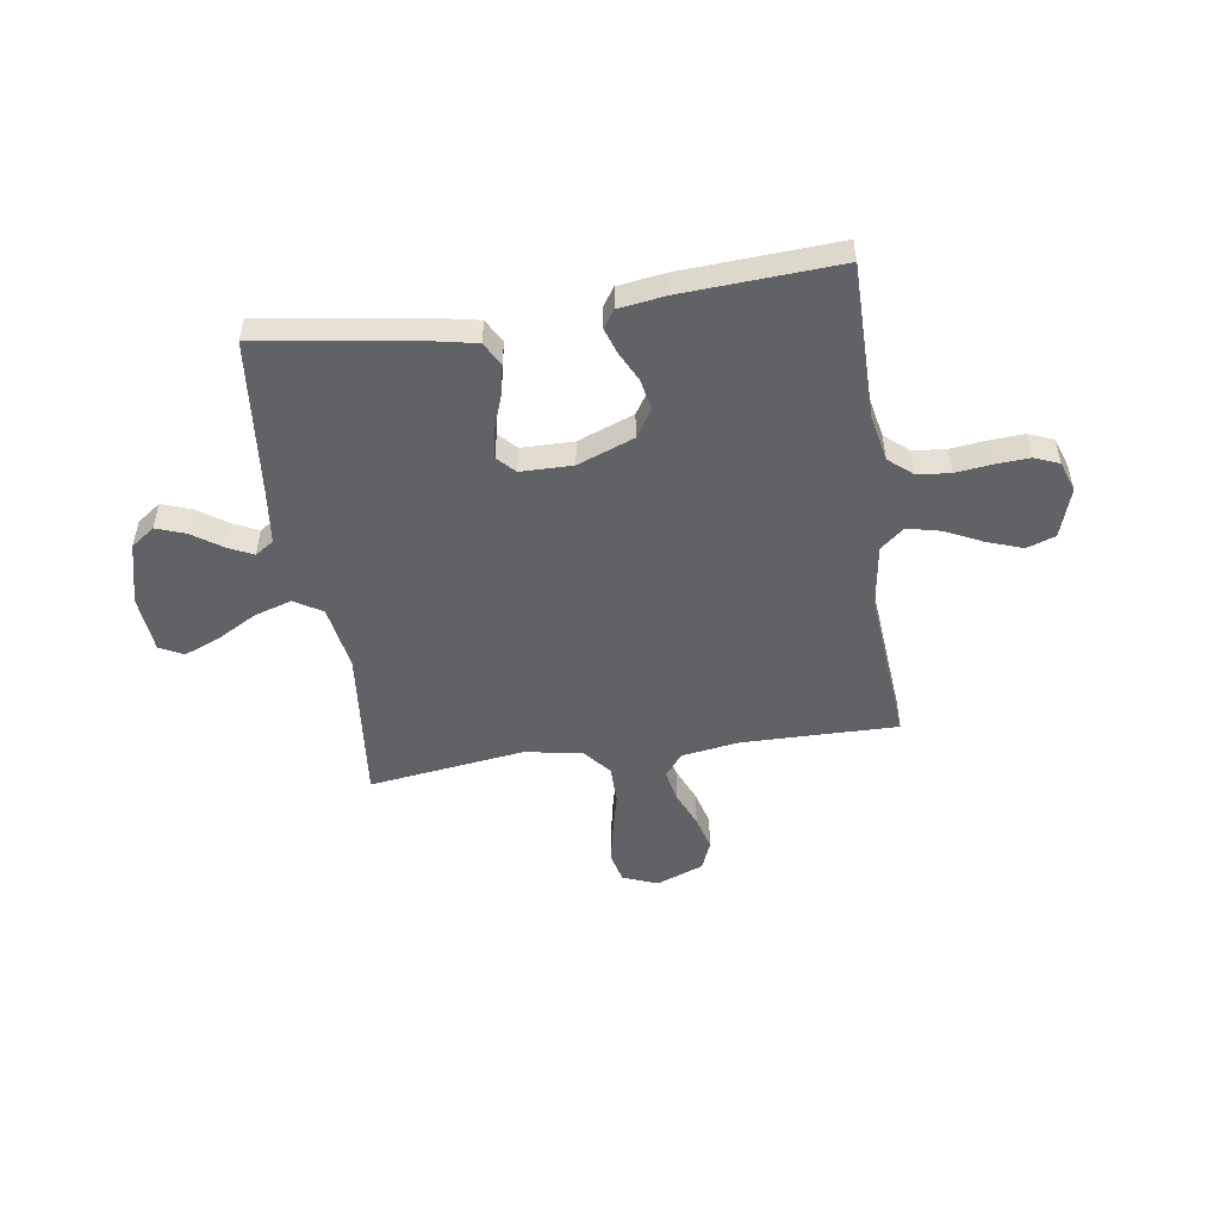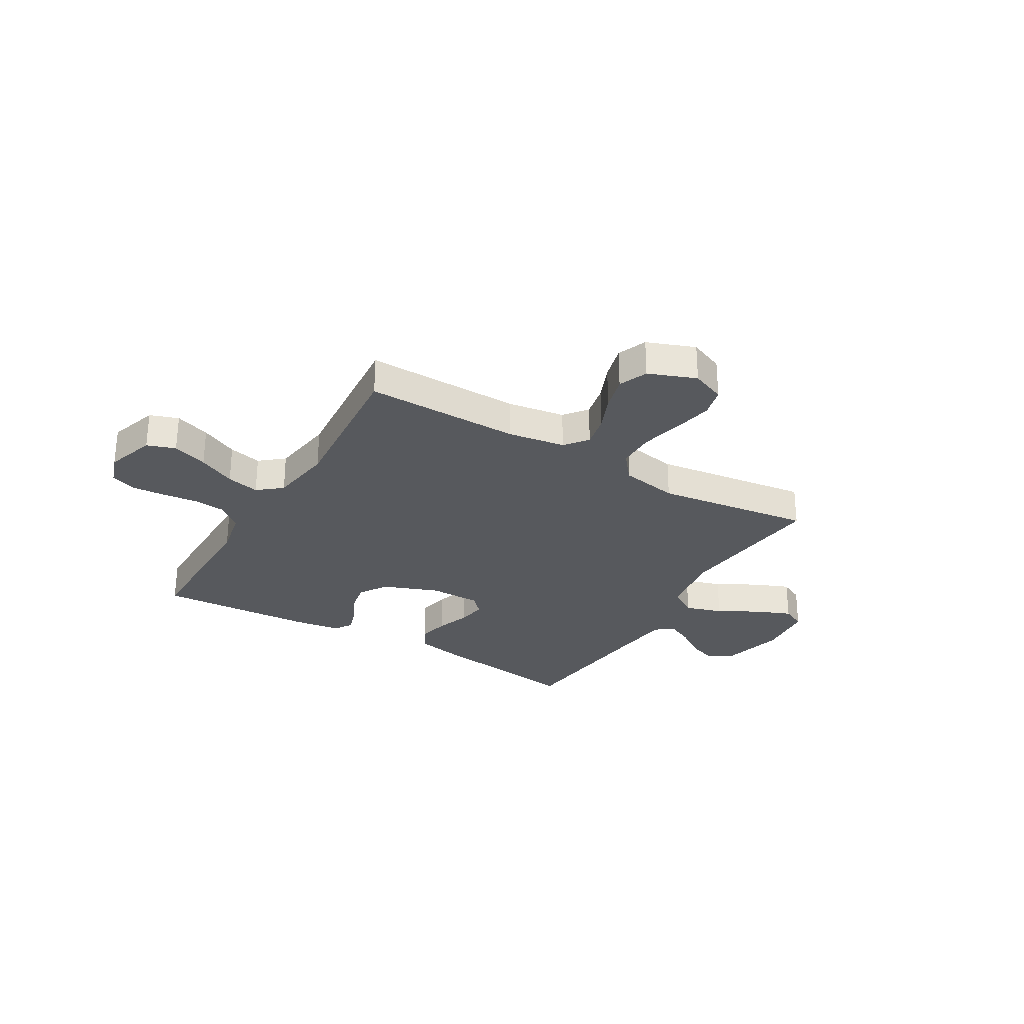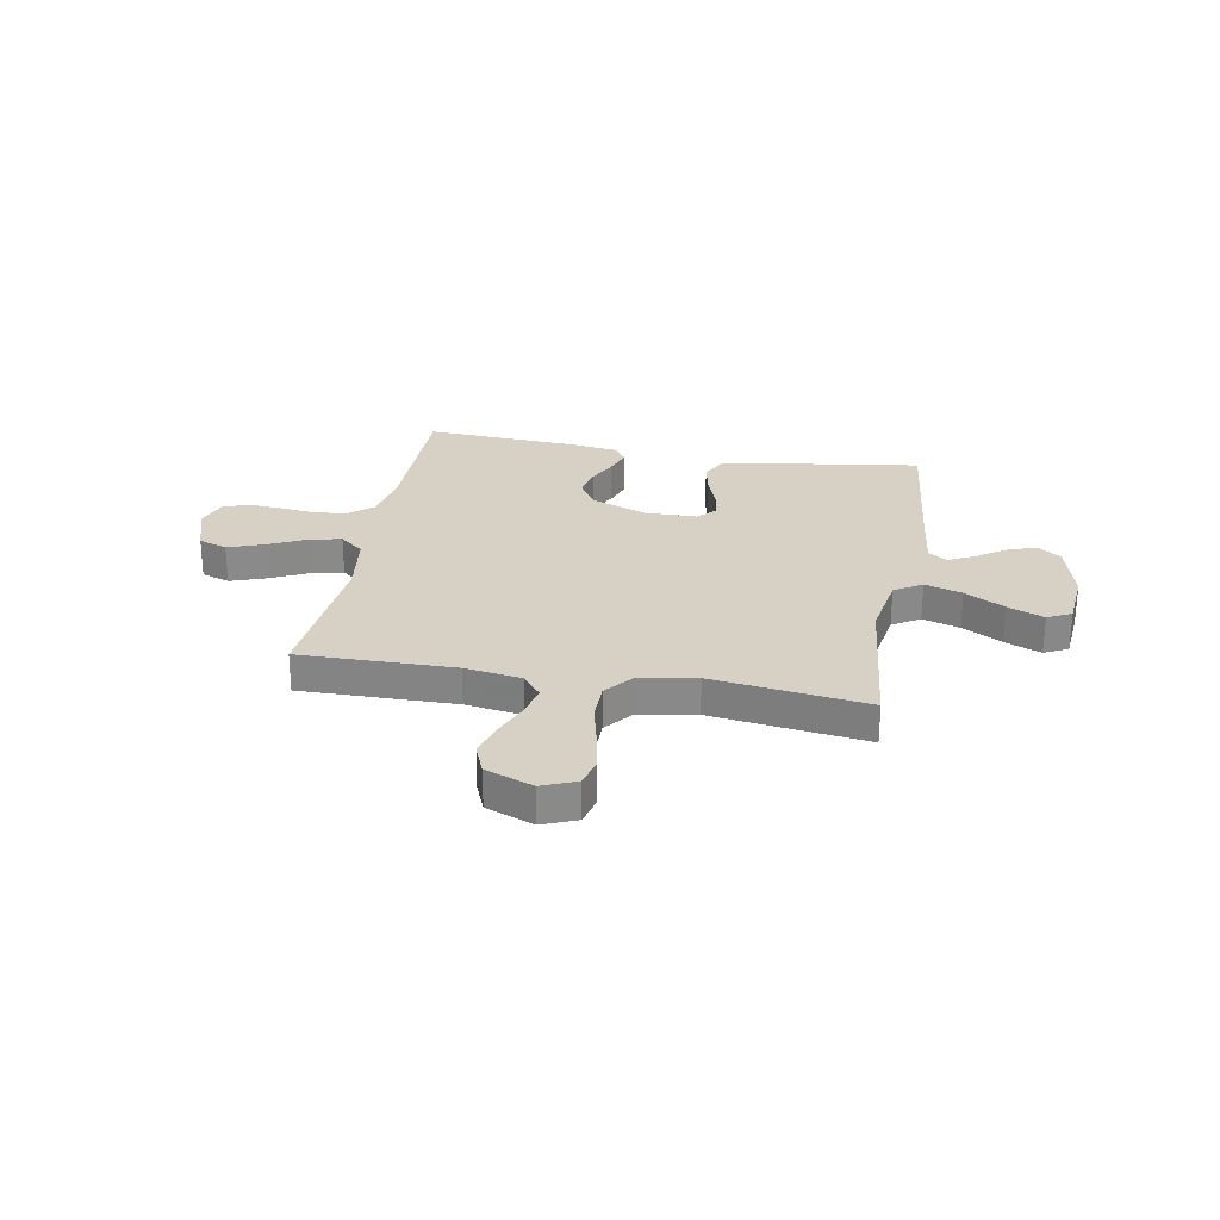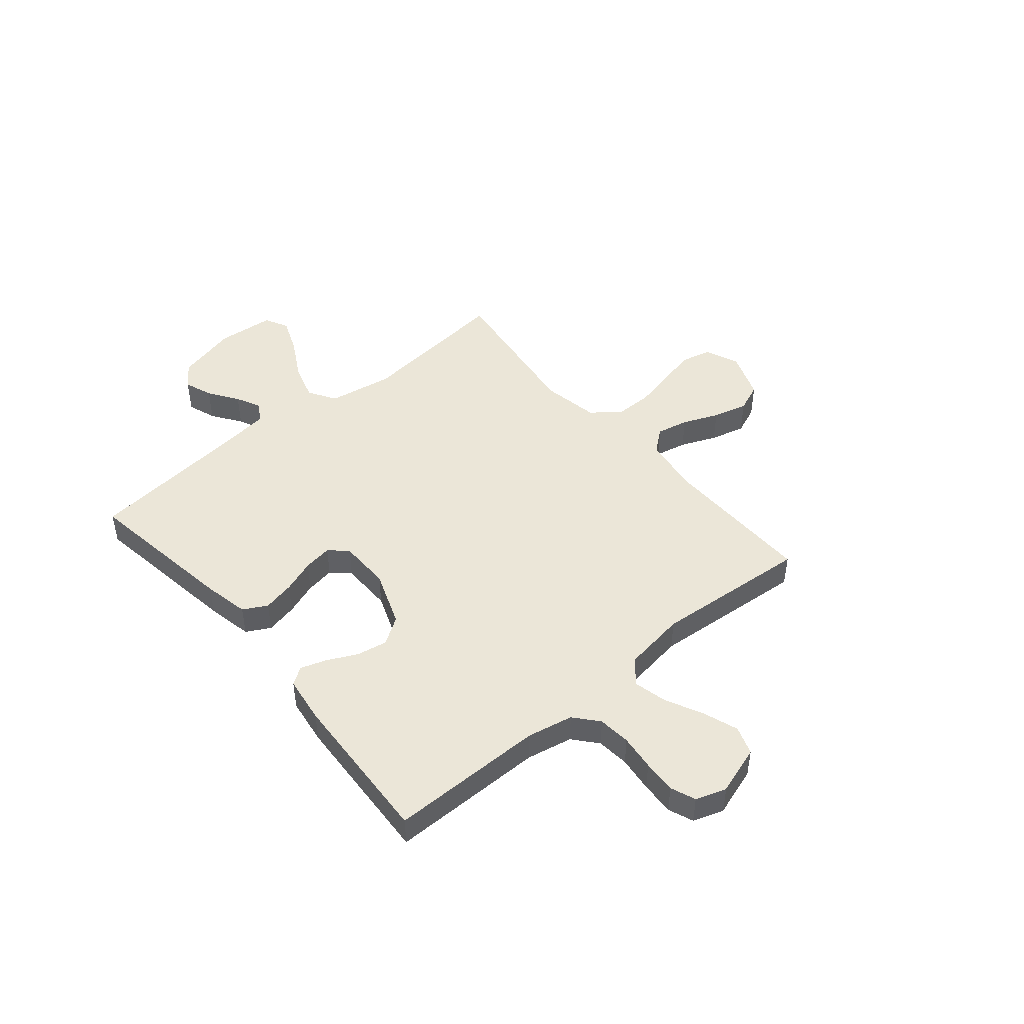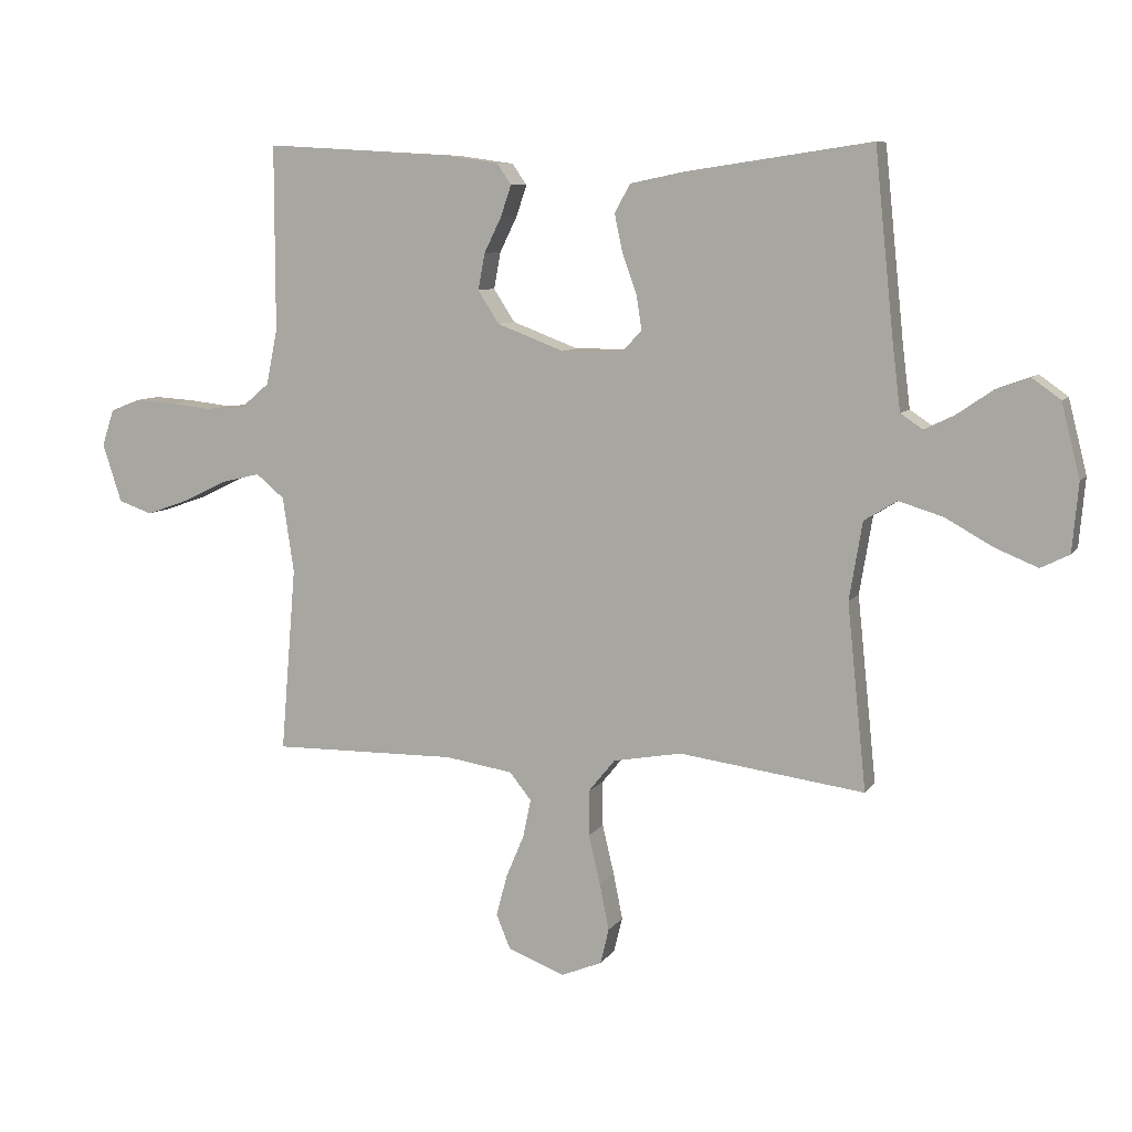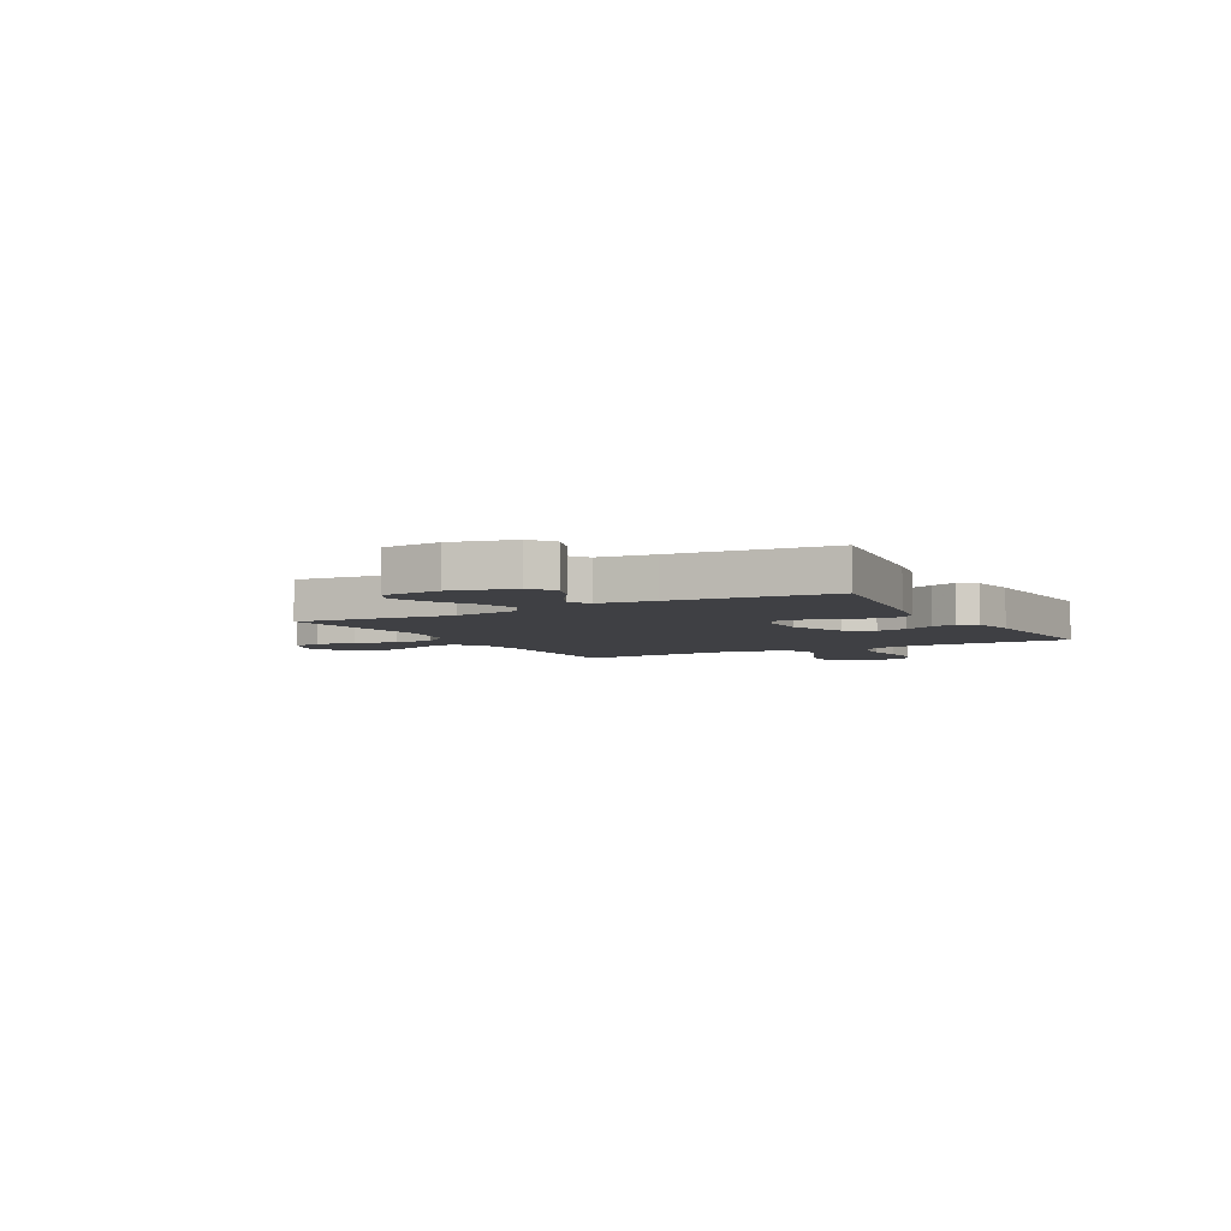
<metadata>
{"format":"obj","ext":"obj","renderer":"f3d","projection":"perspective","resolution":1024,"background":"white","views":[{"elev":-50.6,"azim":8.5,"up":"+Y"},{"elev":-29.0,"azim":149.5,"up":"+Y"},{"elev":26.9,"azim":-169.8,"up":"+Y"},{"elev":46.6,"azim":49.9,"up":"+Y"},{"elev":8.3,"azim":-160.4,"up":"+Z"},{"elev":-5.0,"azim":-60.9,"up":"+Y"}]}
</metadata>
<code>
v 0.5 0.07 -0.5
v 0.2 0.07 -0.496
v 0.09 0.07 -0.513
v 0.055 0.07 -0.557
v 0.068 0.07 -0.619
v 0.097 0.07 -0.688
v 0.115 0.07 -0.755
v 0.092 0.07 -0.811
v 0 0.07 -0.846
v -0.066 0.07 -0.819
v -0.08 0.07 -0.762
v -0.065 0.07 -0.687
v -0.046 0.07 -0.607
v -0.046 0.07 -0.533
v -0.089 0.07 -0.48
v -0.2 0.07 -0.46
v -0.5 0.07 -0.5
v -0.469 0.07 -0.2
v -0.49 0.07 -0.074
v -0.543 0.07 -0.041
v -0.615 0.07 -0.063
v -0.692 0.07 -0.106
v -0.761 0.07 -0.134
v -0.807 0.07 -0.111
v -0.817 0.07 0
v -0.787 0.07 0.119
v -0.741 0.07 0.152
v -0.686 0.07 0.132
v -0.629 0.07 0.093
v -0.58 0.07 0.069
v -0.544 0.07 0.093
v -0.531 0.07 0.2
v -0.5 0.07 0.5
v -0.2 0.07 0.456
v -0.112 0.07 0.438
v -0.087 0.07 0.392
v -0.1 0.07 0.331
v -0.123 0.07 0.267
v -0.132 0.07 0.211
v -0.1 0.07 0.177
v 0 0.07 0.176
v 0.108 0.07 0.217
v 0.142 0.07 0.27
v 0.131 0.07 0.329
v 0.103 0.07 0.386
v 0.086 0.07 0.436
v 0.109 0.07 0.47
v 0.2 0.07 0.483
v 0.5 0.07 0.5
v 0.5 0.07 0.2
v 0.518 0.07 0.111
v 0.564 0.07 0.072
v 0.627 0.07 0.066
v 0.696 0.07 0.074
v 0.761 0.07 0.078
v 0.809 0.07 0.059
v 0.829 0.07 0
v 0.798 0.07 -0.095
v 0.743 0.07 -0.114
v 0.675 0.07 -0.09
v 0.603 0.07 -0.055
v 0.539 0.07 -0.04
v 0.493 0.07 -0.078
v 0.475 0.07 -0.2
v 0.5 0 -0.5
v 0.2 0 -0.496
v 0.09 0 -0.513
v 0.055 0 -0.557
v 0.068 0 -0.619
v 0.097 0 -0.688
v 0.115 0 -0.755
v 0.092 0 -0.811
v 0 0 -0.846
v -0.066 0 -0.819
v -0.08 0 -0.762
v -0.065 0 -0.687
v -0.046 0 -0.607
v -0.046 0 -0.533
v -0.089 0 -0.48
v -0.2 0 -0.46
v -0.5 0 -0.5
v -0.469 0 -0.2
v -0.49 0 -0.074
v -0.543 0 -0.041
v -0.615 0 -0.063
v -0.692 0 -0.106
v -0.761 0 -0.134
v -0.807 0 -0.111
v -0.817 0 0
v -0.787 0 0.119
v -0.741 0 0.152
v -0.686 0 0.132
v -0.629 0 0.093
v -0.58 0 0.069
v -0.544 0 0.093
v -0.531 0 0.2
v -0.5 0 0.5
v -0.2 0 0.456
v -0.112 0 0.438
v -0.087 0 0.392
v -0.1 0 0.331
v -0.123 0 0.267
v -0.132 0 0.211
v -0.1 0 0.177
v 0 0 0.176
v 0.108 0 0.217
v 0.142 0 0.27
v 0.131 0 0.329
v 0.103 0 0.386
v 0.086 0 0.436
v 0.109 0 0.47
v 0.2 0 0.483
v 0.5 0 0.5
v 0.5 0 0.2
v 0.518 0 0.111
v 0.564 0 0.072
v 0.627 0 0.066
v 0.696 0 0.074
v 0.761 0 0.078
v 0.809 0 0.059
v 0.829 0 0
v 0.798 0 -0.095
v 0.743 0 -0.114
v 0.675 0 -0.09
v 0.603 0 -0.055
v 0.539 0 -0.04
v 0.493 0 -0.078
v 0.475 0 -0.2
f 58 59 60 61
f 58 61 62
f 57 58 62
f 56 57 62
f 53 54 55 56
f 53 56 62
f 52 53 62 63
f 47 48 49 50
f 47 50 51
f 44 45 46 47
f 43 44 47 51
f 42 43 51 52
f 35 36 37 38
f 35 38 39
f 32 33 34 35
f 31 32 35 39
f 30 31 39 40
f 26 27 28 29
f 26 29 30
f 25 26 30
f 21 22 23 24
f 20 21 24 25
f 16 17 18
f 15 16 18 19
f 10 11 12 13
f 8 9 10 13
f 8 13 14
f 5 6 7 8
f 4 5 8 14
f 3 4 14 15
f 64 1 2
f 63 64 2 3
f 41 42 52 63
f 20 25 30 40
f 19 20 40 41
f 19 41 63
f 3 15 19 63
f 125 124 123 122
f 126 125 122
f 126 122 121
f 126 121 120
f 120 119 118 117
f 126 120 117
f 127 126 117 116
f 114 113 112 111
f 115 114 111
f 111 110 109 108
f 115 111 108 107
f 116 115 107 106
f 102 101 100 99
f 103 102 99
f 99 98 97 96
f 103 99 96 95
f 104 103 95 94
f 93 92 91 90
f 94 93 90
f 94 90 89
f 88 87 86 85
f 89 88 85 84
f 82 81 80
f 83 82 80 79
f 77 76 75 74
f 77 74 73 72
f 78 77 72
f 72 71 70 69
f 78 72 69 68
f 79 78 68 67
f 66 65 128
f 67 66 128 127
f 127 116 106 105
f 104 94 89 84
f 105 104 84 83
f 127 105 83
f 127 83 79 67
f 1 65 66 2
f 2 66 67 3
f 3 67 68 4
f 4 68 69 5
f 5 69 70 6
f 6 70 71 7
f 7 71 72 8
f 8 72 73 9
f 9 73 74 10
f 10 74 75 11
f 11 75 76 12
f 12 76 77 13
f 13 77 78 14
f 14 78 79 15
f 15 79 80 16
f 16 80 81 17
f 17 81 82 18
f 18 82 83 19
f 19 83 84 20
f 20 84 85 21
f 21 85 86 22
f 22 86 87 23
f 23 87 88 24
f 24 88 89 25
f 25 89 90 26
f 26 90 91 27
f 27 91 92 28
f 28 92 93 29
f 29 93 94 30
f 30 94 95 31
f 31 95 96 32
f 32 96 97 33
f 33 97 98 34
f 34 98 99 35
f 35 99 100 36
f 36 100 101 37
f 37 101 102 38
f 38 102 103 39
f 39 103 104 40
f 40 104 105 41
f 41 105 106 42
f 42 106 107 43
f 43 107 108 44
f 44 108 109 45
f 45 109 110 46
f 46 110 111 47
f 47 111 112 48
f 48 112 113 49
f 49 113 114 50
f 50 114 115 51
f 51 115 116 52
f 52 116 117 53
f 53 117 118 54
f 54 118 119 55
f 55 119 120 56
f 56 120 121 57
f 57 121 122 58
f 58 122 123 59
f 59 123 124 60
f 60 124 125 61
f 61 125 126 62
f 62 126 127 63
f 63 127 128 64
f 64 128 65 1

</code>
